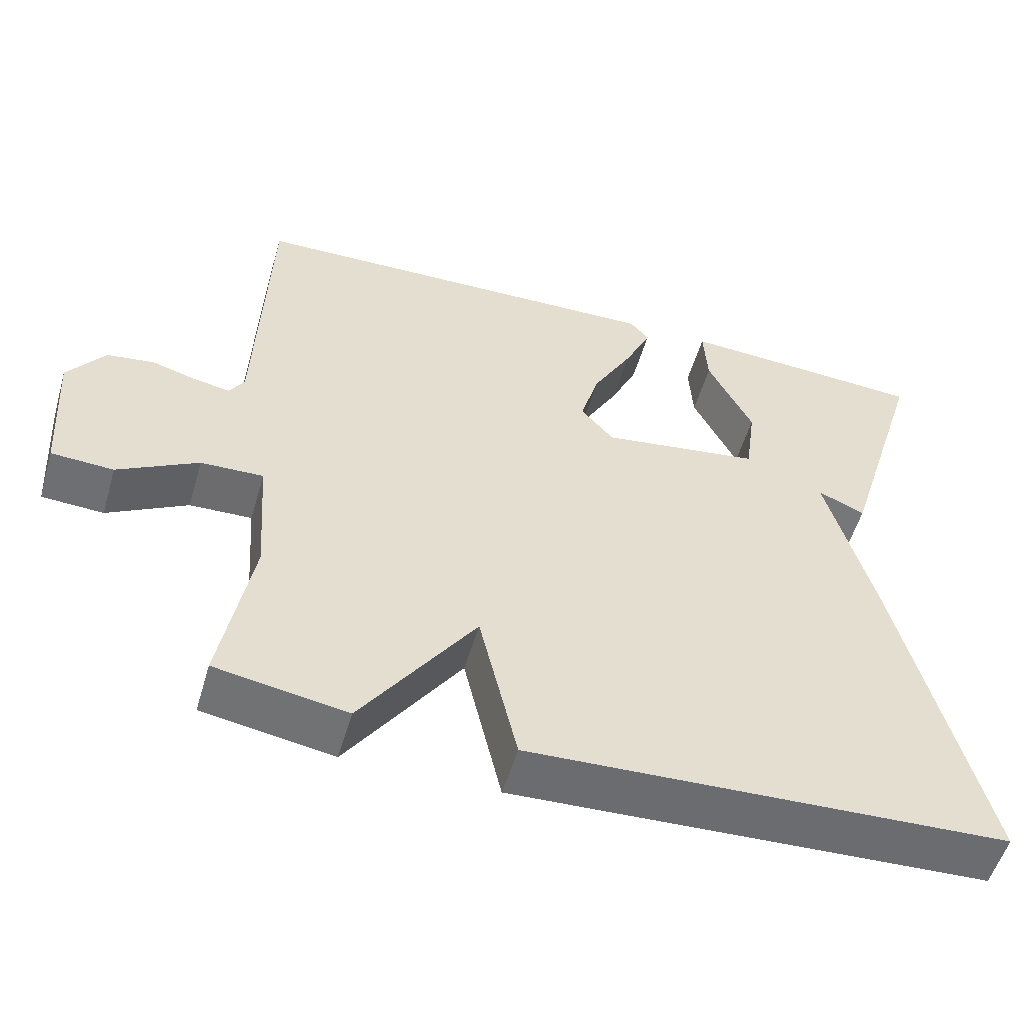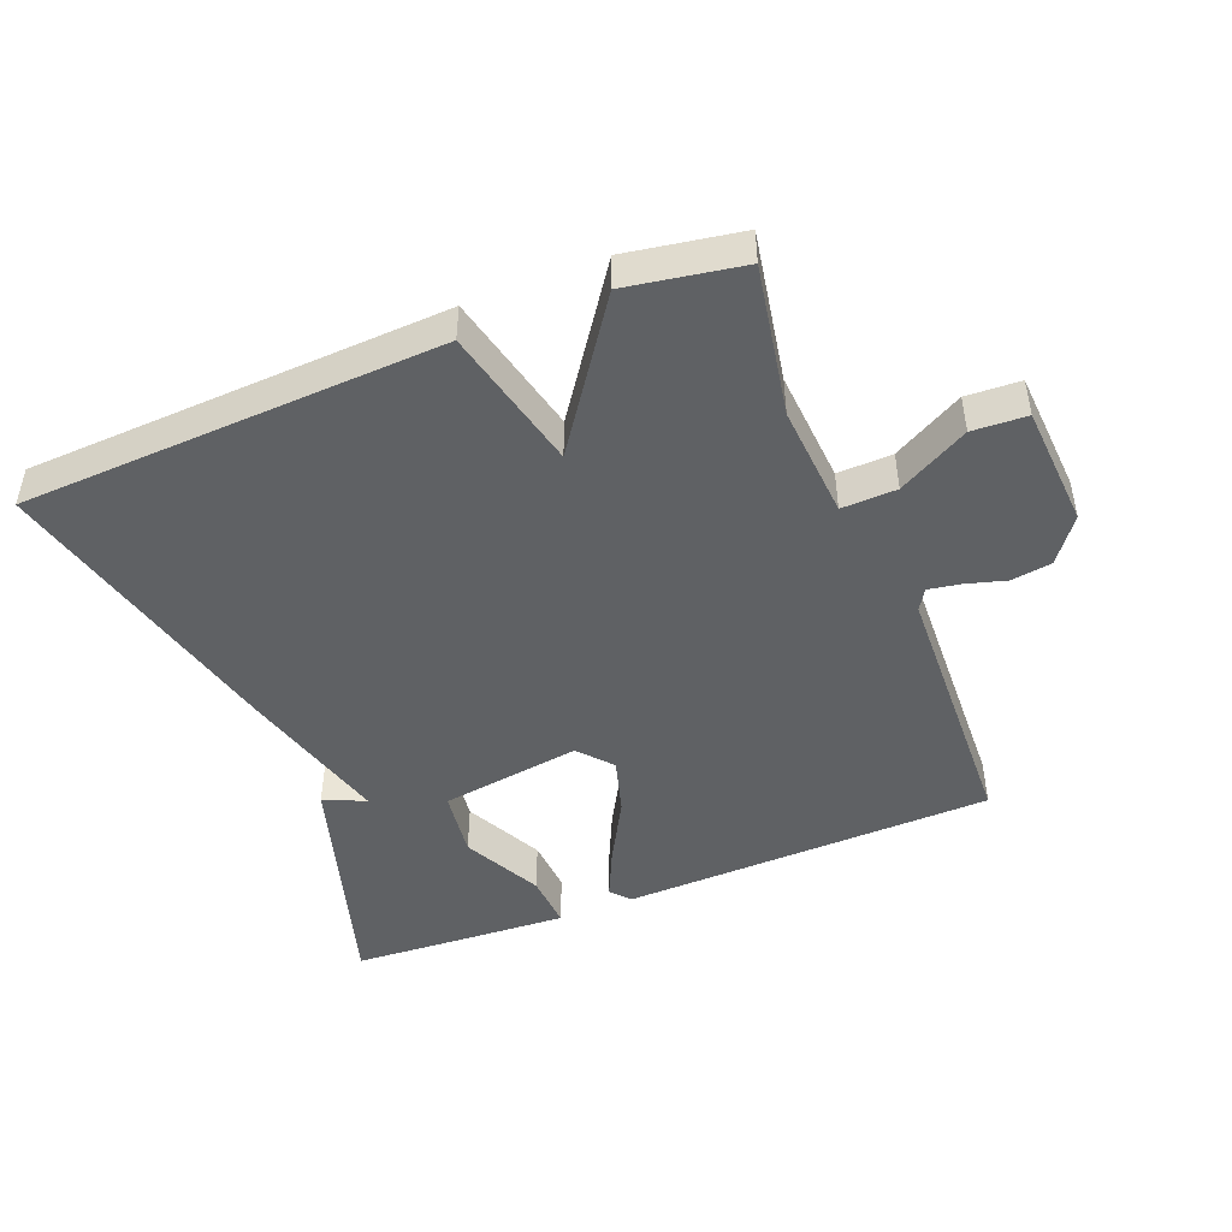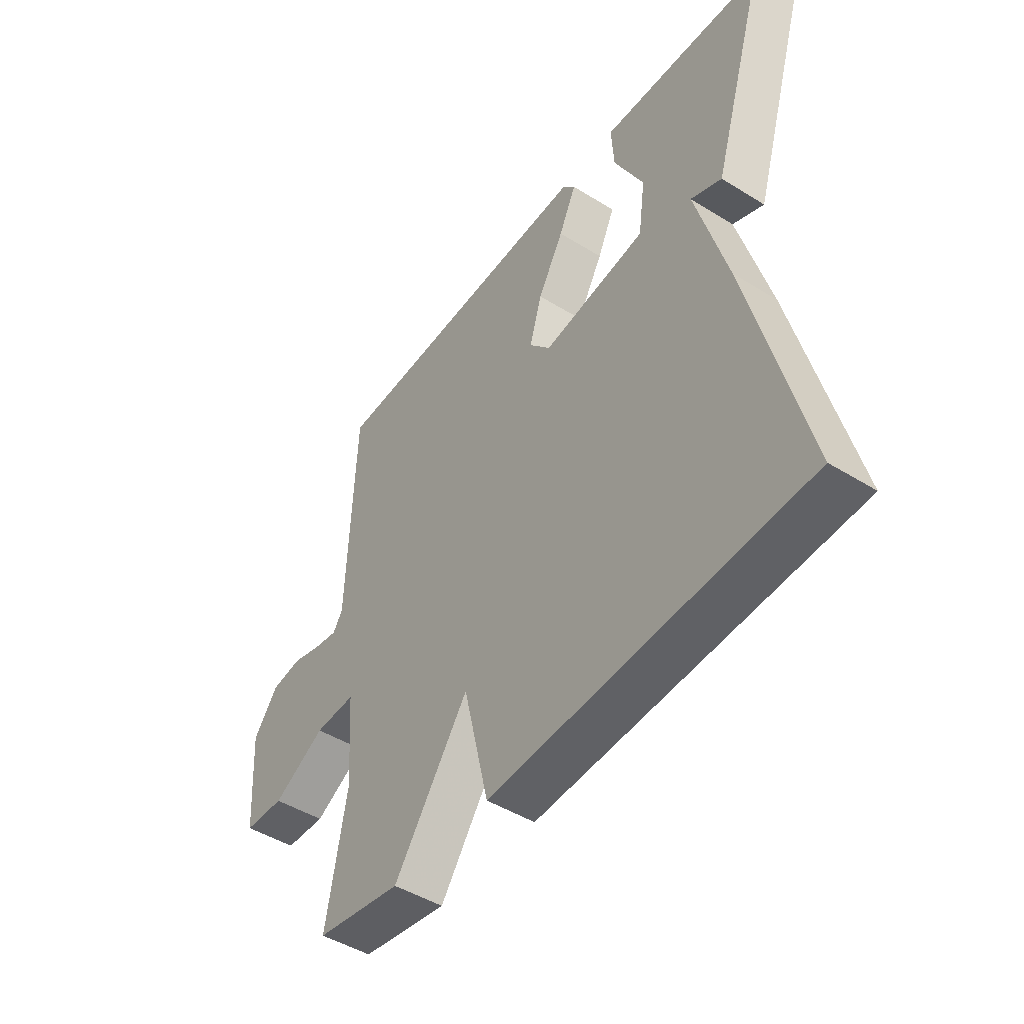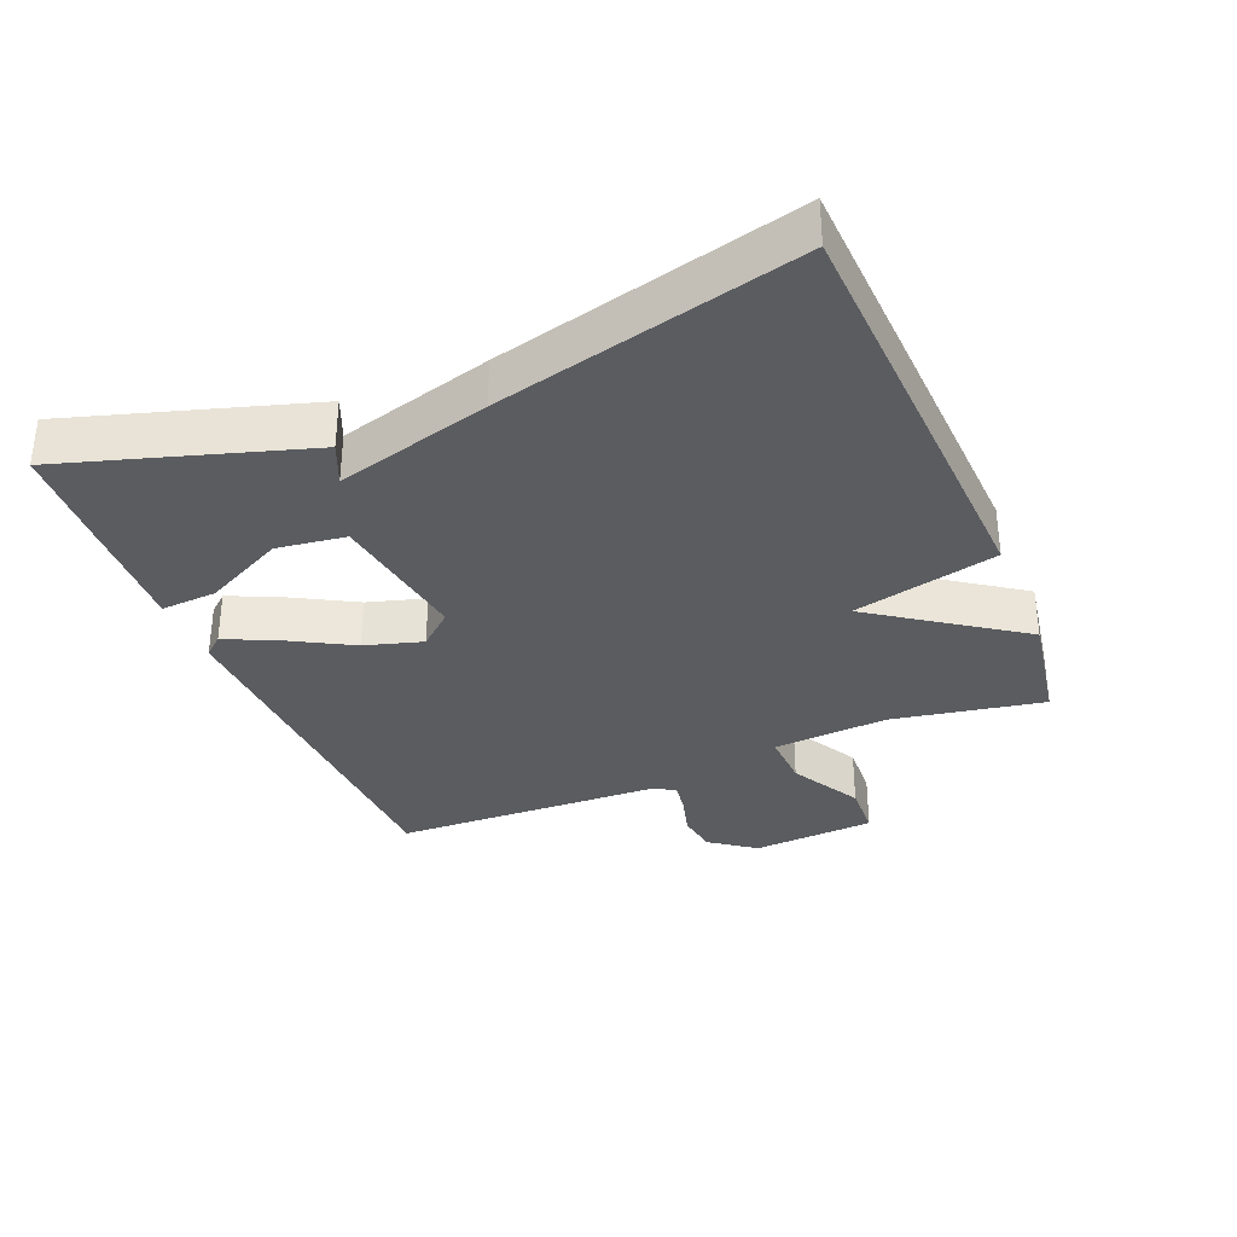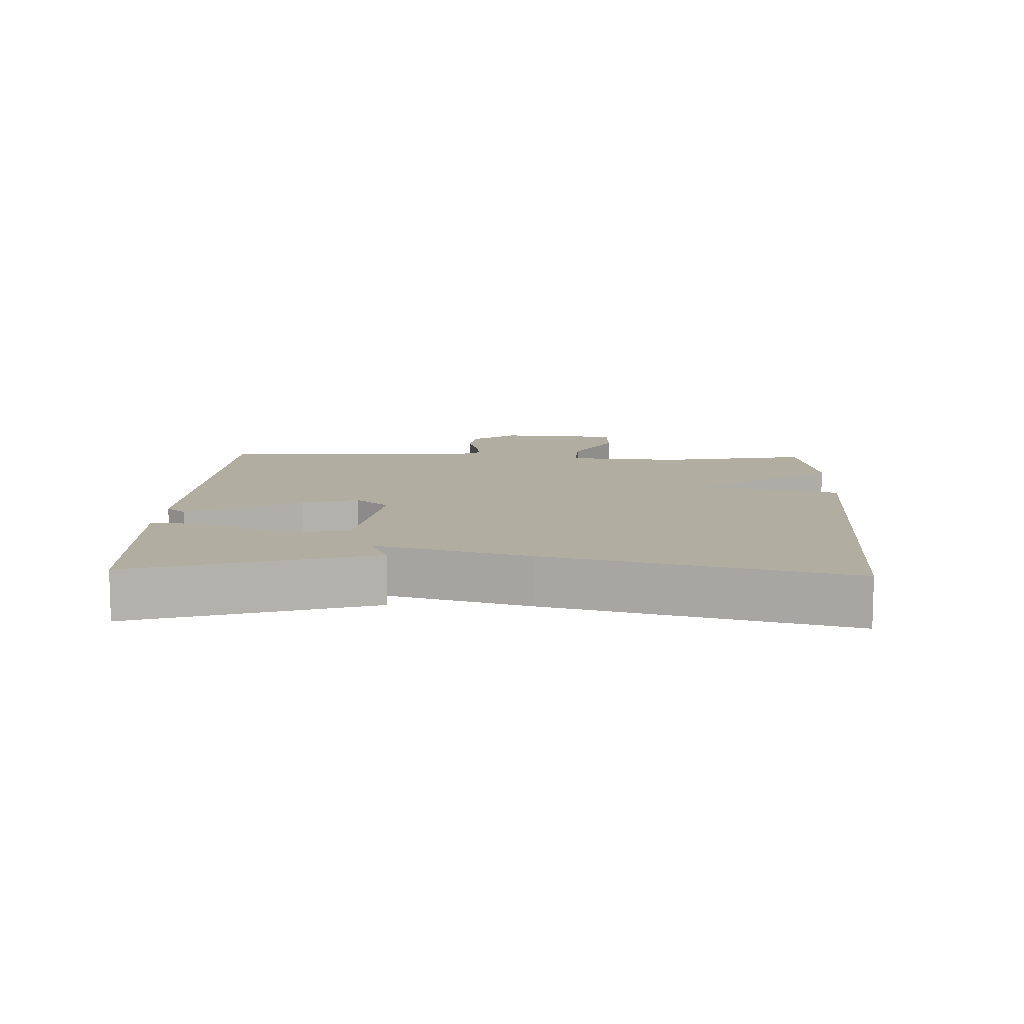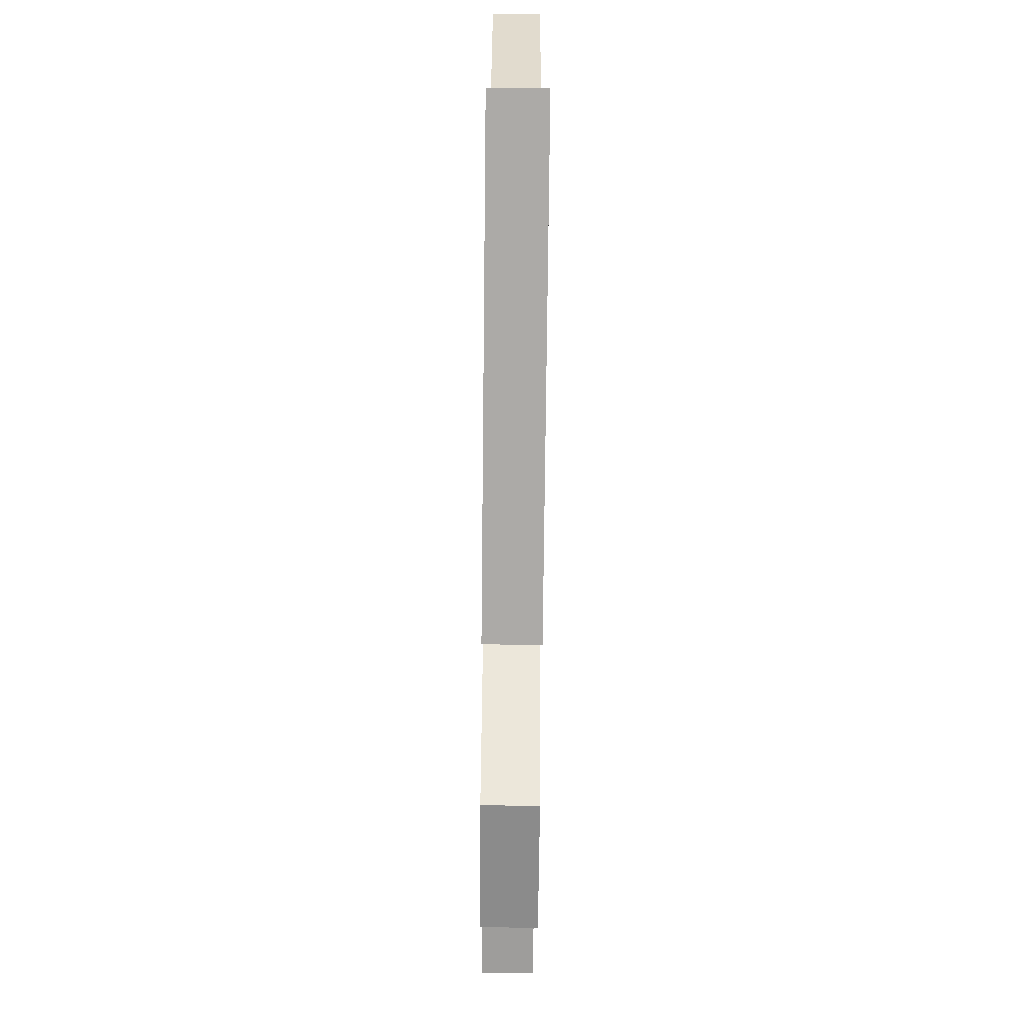
<metadata>
{"format":"obj","ext":"obj","renderer":"f3d","projection":"perspective","resolution":1024,"background":"white","views":[{"elev":-54.2,"azim":-16.2,"up":"+Z"},{"elev":-46.6,"azim":-158.3,"up":"+Y"},{"elev":-47.0,"azim":54.9,"up":"+Z"},{"elev":-33.7,"azim":112.5,"up":"+Y"},{"elev":10.5,"azim":92.3,"up":"+Y"},{"elev":-73.4,"azim":89.4,"up":"+Z"}]}
</metadata>
<code>
v -0.5 0.07 -0.5
v -0.459 0.07 -0.276
v -0.471 0.07 -0.106
v -0.553 0.07 -0.109
v -0.658 0.07 -0.167
v -0.739 0.07 -0.163
v -0.751 0.07 0.02
v -0.702 0.07 0.086
v -0.641 0.07 0.095
v -0.581 0.07 0.078
v -0.534 0.07 0.07
v -0.515 0.07 0.101
v -0.5 0.07 0.5
v 0.057 0.07 0.517
v 0.082 0.07 0.488
v 0.047 0.07 0.412
v -0.005 0.07 0.319
v -0.03 0.07 0.234
v 0.013 0.07 0.184
v 0.223 0.07 0.215
v 0.237 0.07 0.317
v 0.178 0.07 0.435
v 0.173 0.07 0.518
v 0.346 0.07 0.509
v 0.5 0.07 0.5
v 0.391 0.07 0.145
v 0.329 0.07 0.172
v 0.391 0.07 -0.055
v 0.5 0.07 -0.5
v -0.128 0.07 -0.529
v -0.178 0.07 -0.315
v -0.328 0.07 -0.529
v -0.5 0 -0.5
v -0.459 0 -0.276
v -0.471 0 -0.106
v -0.553 0 -0.109
v -0.658 0 -0.167
v -0.739 0 -0.163
v -0.751 0 0.02
v -0.702 0 0.086
v -0.641 0 0.095
v -0.581 0 0.078
v -0.534 0 0.07
v -0.515 0 0.101
v -0.5 0 0.5
v 0.057 0 0.517
v 0.082 0 0.488
v 0.047 0 0.412
v -0.005 0 0.319
v -0.03 0 0.234
v 0.013 0 0.184
v 0.223 0 0.215
v 0.237 0 0.317
v 0.178 0 0.435
v 0.173 0 0.518
v 0.346 0 0.509
v 0.5 0 0.5
v 0.391 0 0.145
v 0.329 0 0.172
v 0.391 0 -0.055
v 0.5 0 -0.5
v -0.128 0 -0.529
v -0.178 0 -0.315
v -0.328 0 -0.529
f 31 32 1 2
f 29 30 31
f 28 29 31
f 27 28 31
f 27 31 2 3
f 25 26 27
f 24 25 27
f 23 24 27
f 22 23 27
f 21 22 27
f 20 21 27
f 27 3 4
f 20 27 4
f 19 20 4
f 18 19 4
f 4 5 6
f 18 4 6
f 17 18 6
f 15 16 17
f 14 15 17
f 13 14 17
f 12 13 17
f 11 12 17
f 11 17 6
f 6 7 8
f 11 6 8
f 10 11 8
f 8 9 10
f 34 33 64 63
f 63 62 61
f 63 61 60
f 63 60 59
f 35 34 63 59
f 59 58 57
f 59 57 56
f 59 56 55
f 59 55 54
f 59 54 53
f 59 53 52
f 36 35 59
f 36 59 52
f 36 52 51
f 36 51 50
f 38 37 36
f 38 36 50
f 38 50 49
f 49 48 47
f 49 47 46
f 49 46 45
f 49 45 44
f 49 44 43
f 38 49 43
f 40 39 38
f 40 38 43
f 40 43 42
f 42 41 40
f 1 33 34 2
f 2 34 35 3
f 3 35 36 4
f 4 36 37 5
f 5 37 38 6
f 6 38 39 7
f 7 39 40 8
f 8 40 41 9
f 9 41 42 10
f 10 42 43 11
f 11 43 44 12
f 12 44 45 13
f 13 45 46 14
f 14 46 47 15
f 15 47 48 16
f 16 48 49 17
f 17 49 50 18
f 18 50 51 19
f 19 51 52 20
f 20 52 53 21
f 21 53 54 22
f 22 54 55 23
f 23 55 56 24
f 24 56 57 25
f 25 57 58 26
f 26 58 59 27
f 27 59 60 28
f 28 60 61 29
f 29 61 62 30
f 30 62 63 31
f 31 63 64 32
f 32 64 33 1

</code>
